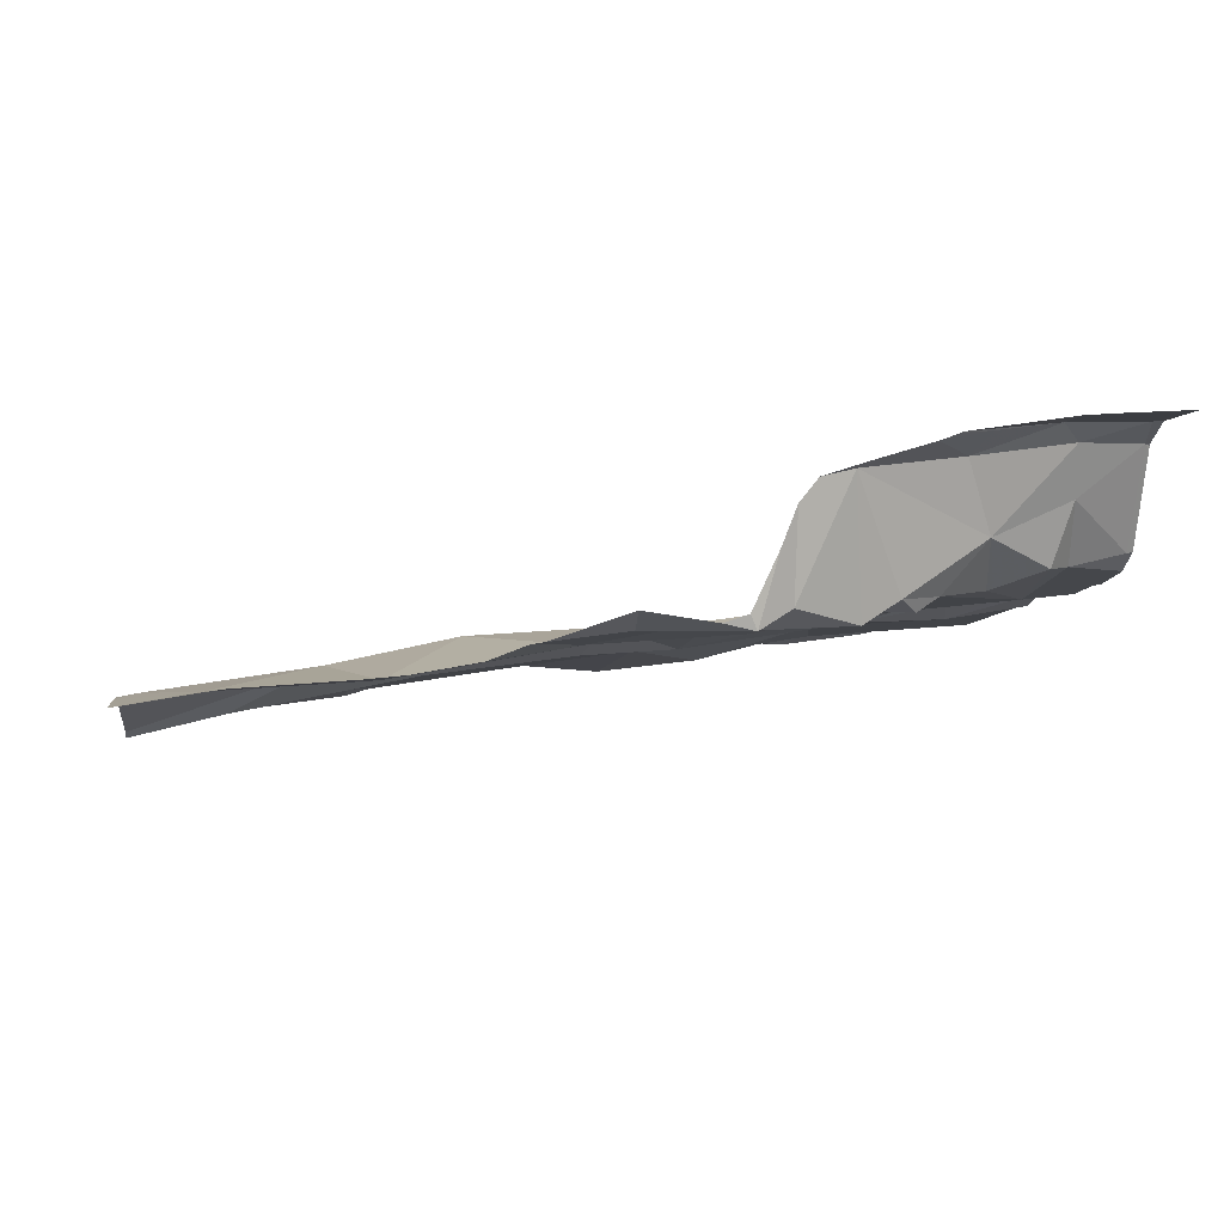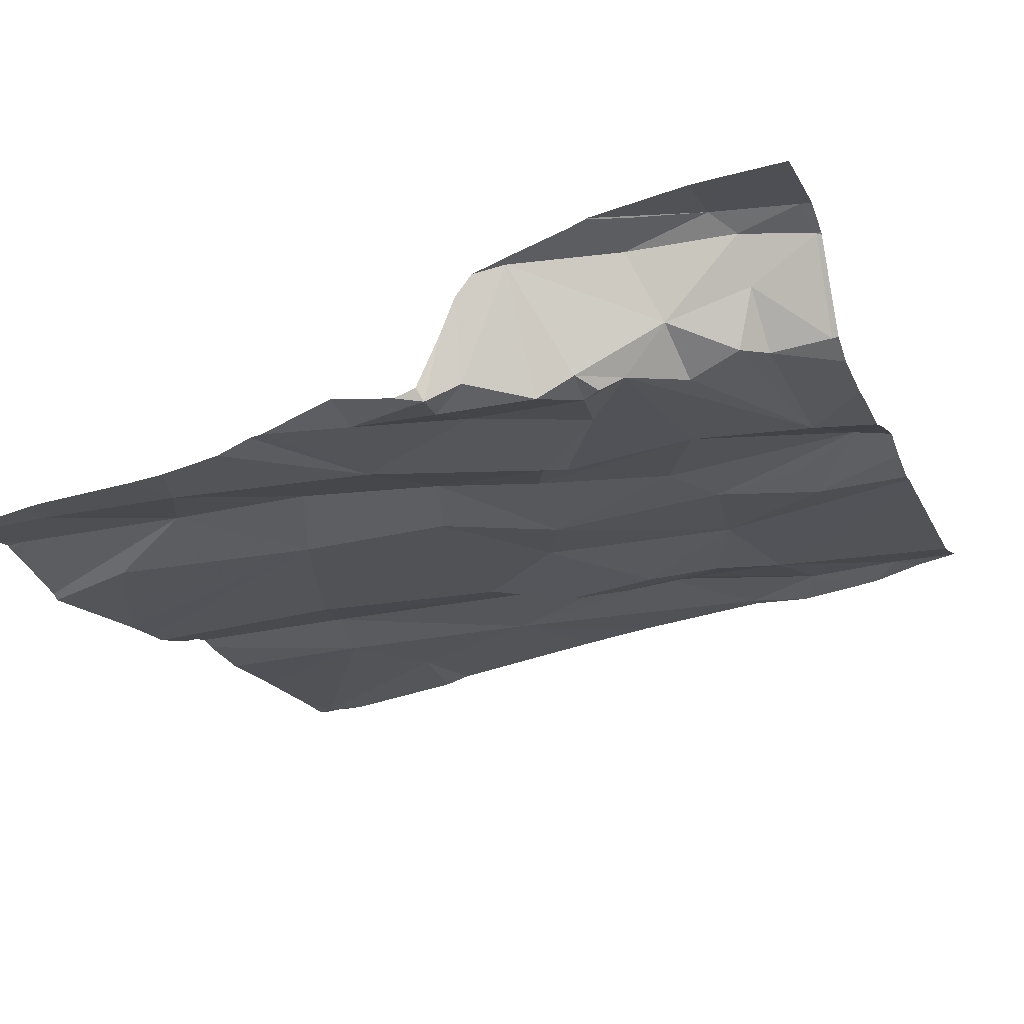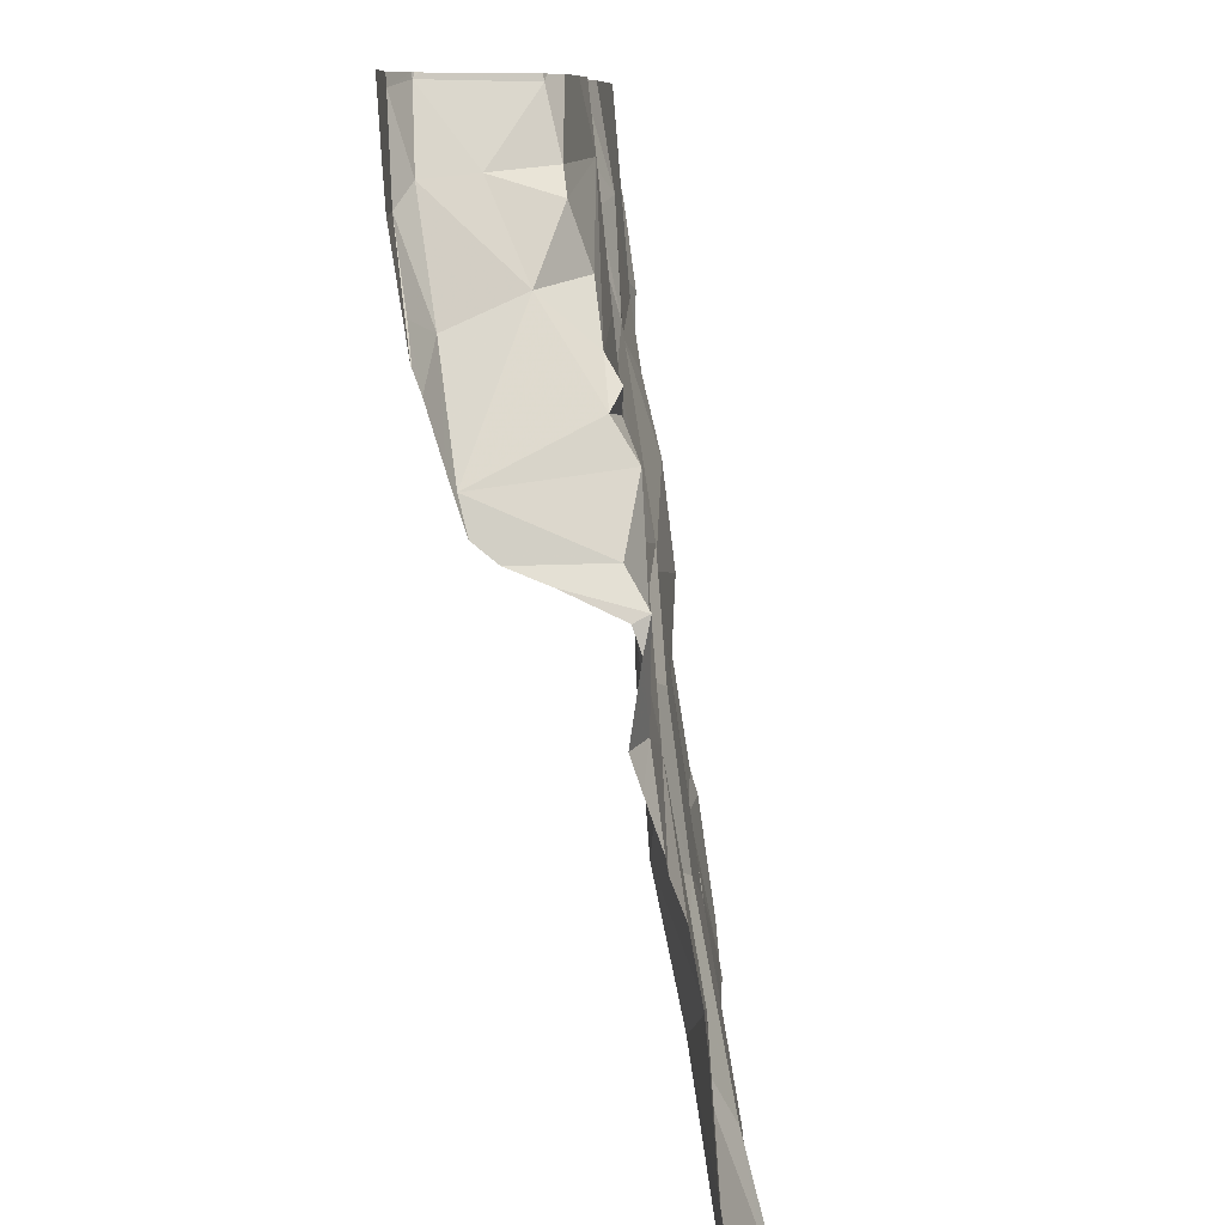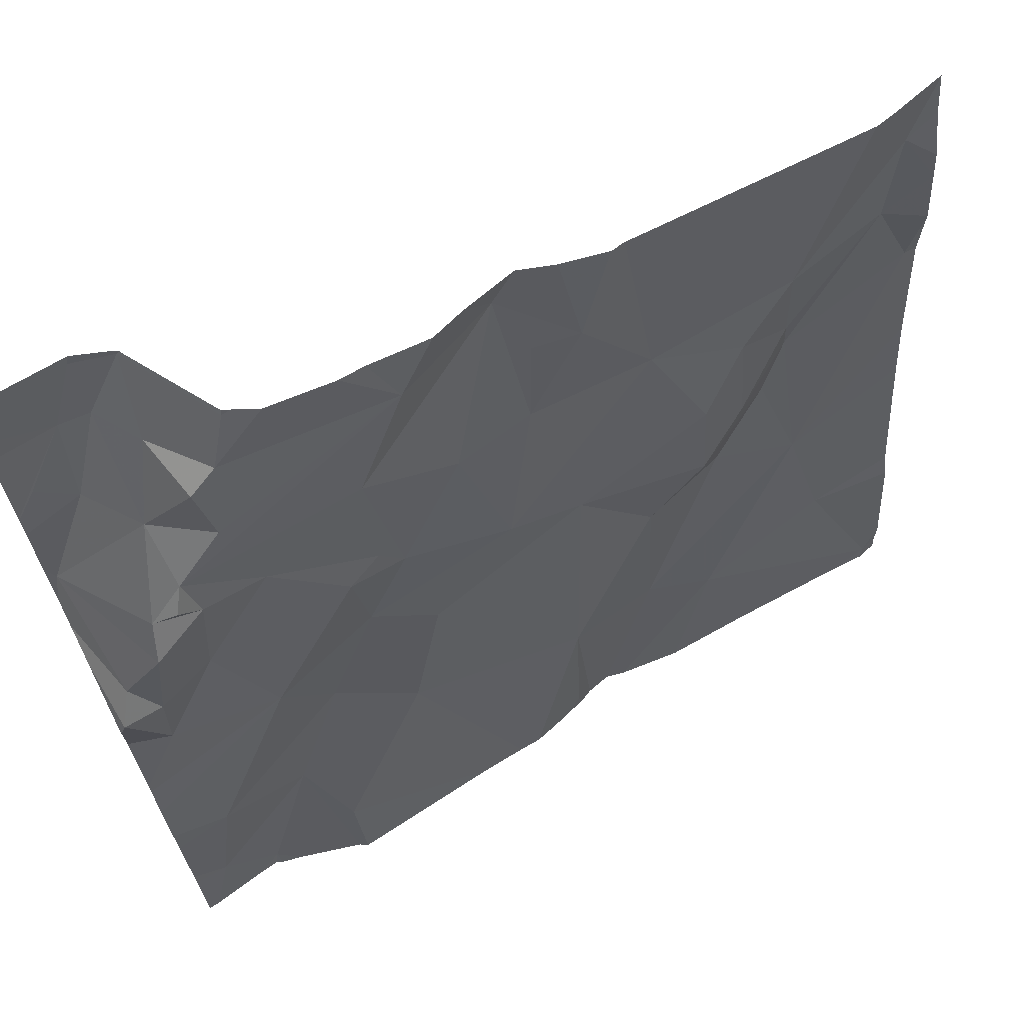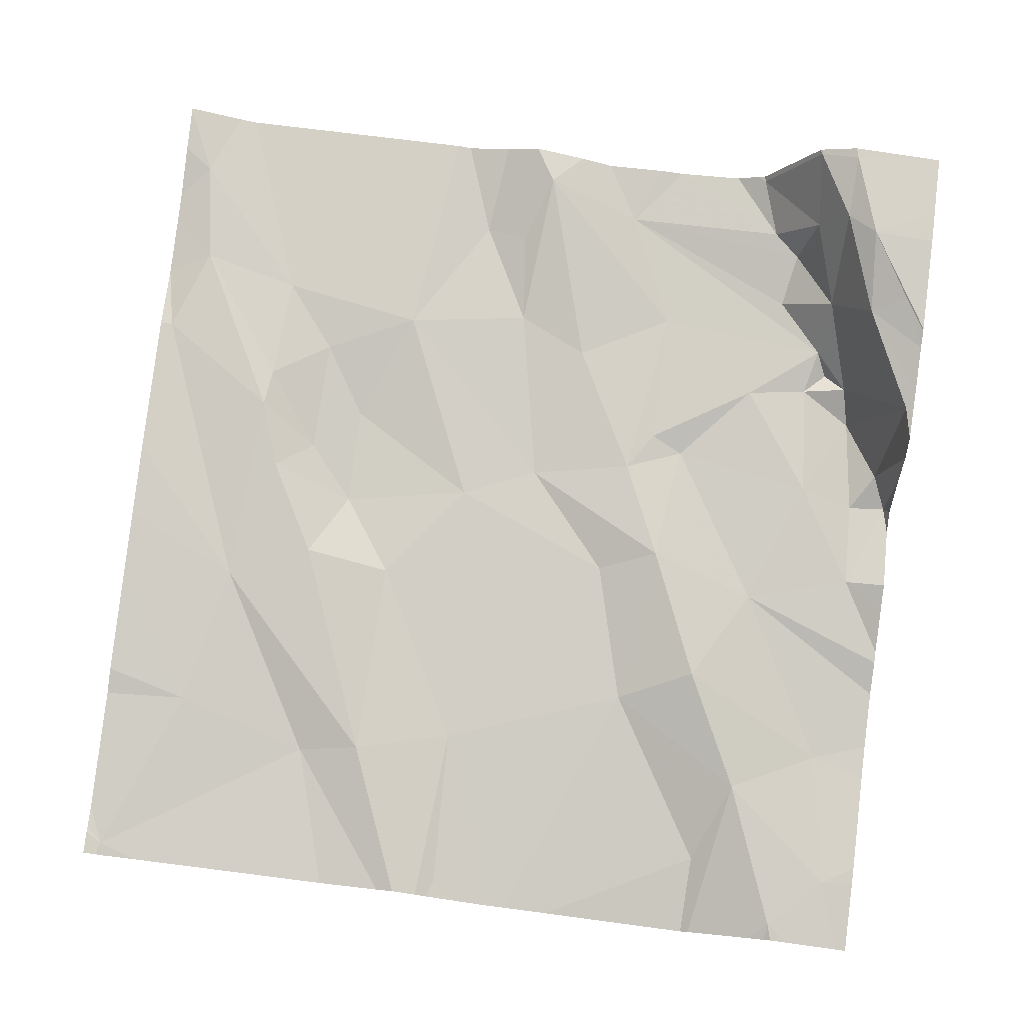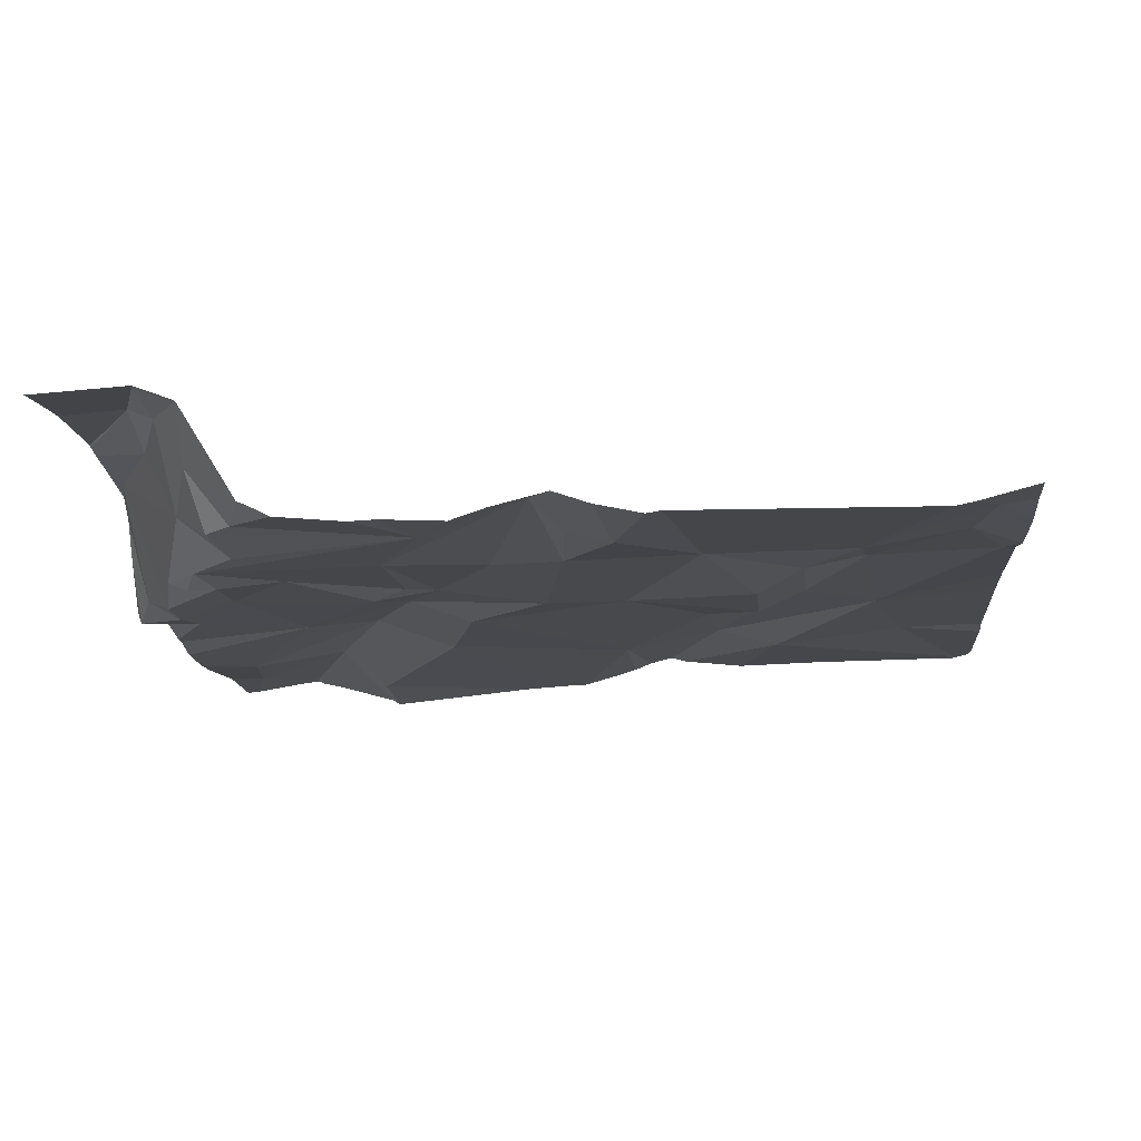
<metadata>
{"format":"obj","ext":"obj","renderer":"f3d","projection":"perspective","resolution":1024,"background":"white","views":[{"elev":-5.5,"azim":84.1,"up":"+Z"},{"elev":-21.5,"azim":110.5,"up":"+Z"},{"elev":9.5,"azim":93.9,"up":"+Y"},{"elev":68.7,"azim":153.4,"up":"+Y"},{"elev":74.4,"azim":7.0,"up":"+Z"},{"elev":-3.6,"azim":-174.8,"up":"+Z"}]}
</metadata>
<code>
v -74.9 229.1 500.3
v -74.08 229.5 500.5
v -74.08 228.9 500.2
v -74.94 228.9 500.3
v -74.08 229 500.2
v -75.01 228.7 500.3
v -74.82 229.4 500.3
v -74.87 229.5 500.3
v -74.71 229.4 500.3
v -74.08 228.8 500.2
v -74.98 229.5 500.4
v -74.88 229.3 500.4
v -75 229.6 500.4
v -75.02 229.4 500.4
v -74.89 229.3 500.4
v -74.08 229.4 500.5
v -74.52 229.7 500.4
v -74.08 229.4 500.4
v -74.71 229.7 500.4
v -74.82 229.3 500.3
v -74.86 229.2 500.3
v -74.77 229.2 500.3
v -74.78 228.9 500.3
v -74.23 229.7 500.5
v -74.8 229.1 500.3
v -74.97 229.7 500.4
v -74.71 228.9 500.3
v -74.22 229.7 500.5
v -74.08 229.6 500.5
v -74.54 229.3 500.3
v -74.62 229.2 500.3
v -74.27 229.4 500.3
v -74.39 229.3 500.3
v -74.19 229.5 500.3
v -74.22 229.7 500.5
v -74.18 229.7 500.5
v -74.18 229.6 500.5
v -74.21 229.6 500.4
v -74.28 228.7 500.2
v -74.15 229.6 500.5
v -74.1 229.3 500.3
v -74.09 229.3 500.3
v -74.13 229.3 500.3
v -74.23 229.6 500.4
v -74.26 229.6 500.4
v -74.25 229.1 500.3
v -74.31 229 500.3
v -74.37 229.2 500.3
v -74.28 229.7 500.4
v -74.35 229.3 500.3
v -74.21 228.7 500.2
v -74.29 228.7 500.2
v -74.12 228.8 500.2
v -74.44 229.1 500.3
v -74.4 229 500.3
v -74.6 228.9 500.3
v -74.28 228.8 500.2
v -74.24 228.9 500.3
v -74.18 228.7 500.2
v -74.48 229.7 500.4
v -74.56 229.6 500.4
v -74.45 229.6 500.4
v -74.39 229.5 500.3
v -74.1 229.5 500.5
v -74.14 229.5 500.4
v -74.18 229.5 500.4
v -74.61 228.7 500.2
v -74.09 229.4 500.4
v -74.15 228.7 500.2
v -74.57 228.7 500.2
v -74.14 228.9 500.2
v -74.28 229.7 500.4
v -74.1 229.7 500.5
v -74.15 229.4 500.3
v -74.14 229.4 500.3
v -74.84 228.7 500.3
v -74.42 229.3 500.3
v -74.19 229.3 500.3
v -74.13 229.2 500.3
v -74.18 229.4 500.3
v -74.2 229.4 500.3
v -75.01 228.7 500.3
v -74.18 228.7 500.2
v -74.97 228.7 500.3
v -74.15 228.7 500.2
v -74.24 229.5 500.3
v -74.42 229.7 500.4
v -74.6 228.7 500.2
v -74.58 229.7 500.4
v -74.77 229.3 500.3
v -74.63 229.6 500.3
v -74.58 229.6 500.4
v -74.57 229.5 500.3
v -74.49 229.4 500.3
v -74.23 229.7 500.5
v -74.71 229.1 500.3
v -74.08 228.7 500.2
v -75.03 229.1 500.3
v -75.03 229.2 500.3
v -75.03 229.1 500.3
v -75.03 228.9 500.3
v -75.03 228.8 500.3
v -75.03 229.5 500.4
v -75.03 229.5 500.4
v -75.03 229.4 500.4
v -75.03 229.5 500.4
v -75.03 229.6 500.4
v -75.03 229.7 500.4
v -75.03 229.6 500.4
v -75.03 228.9 500.3
v -75.03 228.7 500.3
v -75.03 228.7 500.3
v -74.95 229.7 500.4
v -74.18 229.7 500.5
v -74.08 228.8 500.2
v -74.08 229.5 500.5
v -74.08 229.3 500.4
v -74.08 229.2 500.3
v -74.08 229.3 500.3
v -74.08 229.1 500.3
v -74.08 229.1 500.3
v -74.08 229.2 500.3
v -74.08 229.3 500.4
v -74.08 229.3 500.4
v -74.08 229.1 500.3
v -74.08 229 500.3
v -74.08 229.6 500.5
v -74.18 228.7 500.2
v -74.53 228.7 500.2
v -74.65 228.7 500.3
v -74.67 228.7 500.3
v -74.46 228.7 500.2
v -74.74 228.7 500.2
v -74.62 228.7 500.3
v -74.51 228.7 500.2
v -74.16 228.7 500.2
v -74.09 228.7 500.2
v -75.02 228.7 500.3
v -75.03 228.7 500.3
v -74.62 229.7 500.4
v -74.67 229.7 500.4
v -74.68 229.7 500.4
v -74.39 229.7 500.4
v -74.32 229.7 500.4
v -74.29 229.7 500.4
v -75.03 229.7 500.4
v -75.03 229.7 500.4
v -74.08 229.7 500.5
f 117 68 41
f 4 1 98
f 6 4 101
f 8 7 9
f 8 11 12
f 13 8 113
f 14 1 15
f 144 45 49
f 133 23 76
f 116 40 2
f 132 57 55
f 99 14 105
f 14 15 11
f 12 11 15
f 21 20 15
f 12 7 8
f 104 13 109
f 11 8 13
f 22 20 21
f 15 1 21
f 12 15 20
f 7 12 20
f 14 11 103
f 115 53 10
f 23 6 84
f 25 21 1
f 143 62 45
f 1 4 23
f 25 22 21
f 23 27 1
f 2 64 16
f 23 4 6
f 131 23 133
f 5 71 3
f 142 9 141
f 31 30 9
f 33 32 34
f 36 35 37
f 38 37 35
f 36 40 29
f 42 41 43
f 45 44 38
f 47 46 48
f 49 45 38
f 46 50 48
f 48 54 55
f 72 35 24
f 55 54 56
f 55 57 58
f 62 61 63
f 65 64 40
f 66 65 37
f 65 68 18
f 141 91 140
f 68 74 75
f 40 37 65
f 50 77 48
f 64 65 16
f 35 49 38
f 37 38 66
f 44 66 38
f 28 36 114
f 40 36 37
f 17 62 60
f 63 33 34
f 130 27 23
f 40 64 2
f 71 46 47
f 58 71 47
f 43 78 79
f 62 63 34
f 46 79 78
f 74 80 81
f 75 74 81
f 50 78 32
f 74 34 80
f 78 43 75
f 43 41 75
f 129 56 70
f 42 43 79
f 128 59 51
f 140 91 89
f 66 34 74
f 68 66 74
f 41 42 123
f 117 41 124
f 67 88 56
f 78 81 32
f 75 81 78
f 118 79 122
f 75 41 68
f 44 45 62
f 65 66 68
f 44 86 66
f 86 34 66
f 46 78 50
f 32 81 34
f 34 81 80
f 62 86 44
f 34 86 62
f 89 61 17
f 47 55 58
f 121 46 125
f 59 53 58
f 71 58 53
f 3 53 115
f 59 58 39
f 39 57 52
f 87 62 143
f 30 31 54
f 90 7 20
f 56 88 70
f 9 7 90
f 92 91 93
f 30 94 93
f 50 33 77
f 91 92 61
f 91 61 89
f 48 77 30
f 93 9 30
f 63 94 77
f 9 93 91
f 22 31 90
f 19 9 142
f 9 91 141
f 144 49 145
f 143 45 144
f 93 94 61
f 94 63 61
f 33 50 32
f 61 92 93
f 30 77 94
f 77 33 63
f 47 48 55
f 130 23 131
f 60 62 87
f 25 96 22
f 22 96 31
f 54 48 30
f 31 56 54
f 27 56 96
f 96 25 27
f 56 31 96
f 27 25 1
f 67 56 134
f 56 27 130
f 55 56 129
f 132 55 135
f 46 71 5
f 17 61 62
f 20 22 90
f 90 31 9
f 114 36 73
f 70 88 67
f 98 1 99
f 3 71 53
f 52 57 132
f 99 1 14
f 100 4 98
f 16 65 18
f 101 4 110
f 102 6 101
f 18 68 117
f 103 11 104
f 28 35 36
f 51 59 39
f 104 11 13
f 105 14 106
f 39 58 57
f 106 14 103
f 107 13 108
f 95 35 28
f 97 53 137
f 108 13 26
f 109 13 107
f 53 59 69
f 83 59 128
f 110 4 100
f 111 6 112
f 73 29 148
f 29 40 127
f 112 6 102
f 24 35 95
f 138 111 139
f 85 59 136
f 118 42 79
f 119 42 118
f 120 79 121
f 82 6 138
f 72 49 35
f 121 79 46
f 122 79 120
f 76 23 84
f 84 6 82
f 123 42 119
f 124 41 123
f 125 46 126
f 73 36 29
f 69 59 85
f 126 46 5
f 97 10 53
f 127 40 116
f 19 8 9
f 134 56 130
f 135 55 129
f 136 59 83
f 137 53 69
f 26 13 113
f 138 6 111
f 113 8 19
f 145 49 72
f 146 108 26
f 147 108 146

</code>
